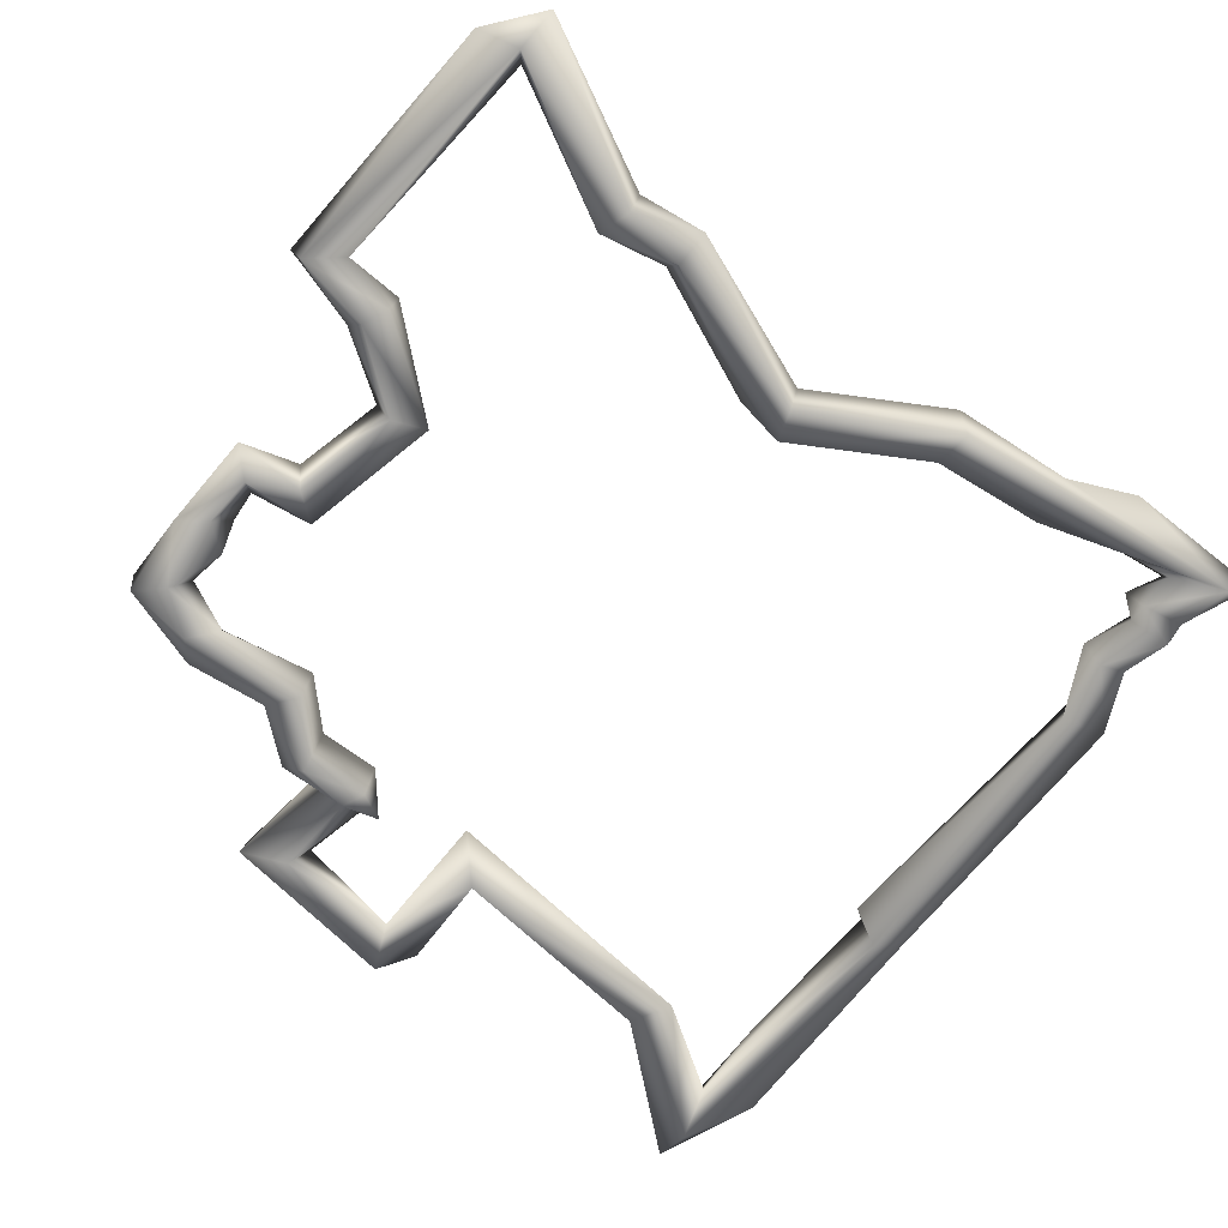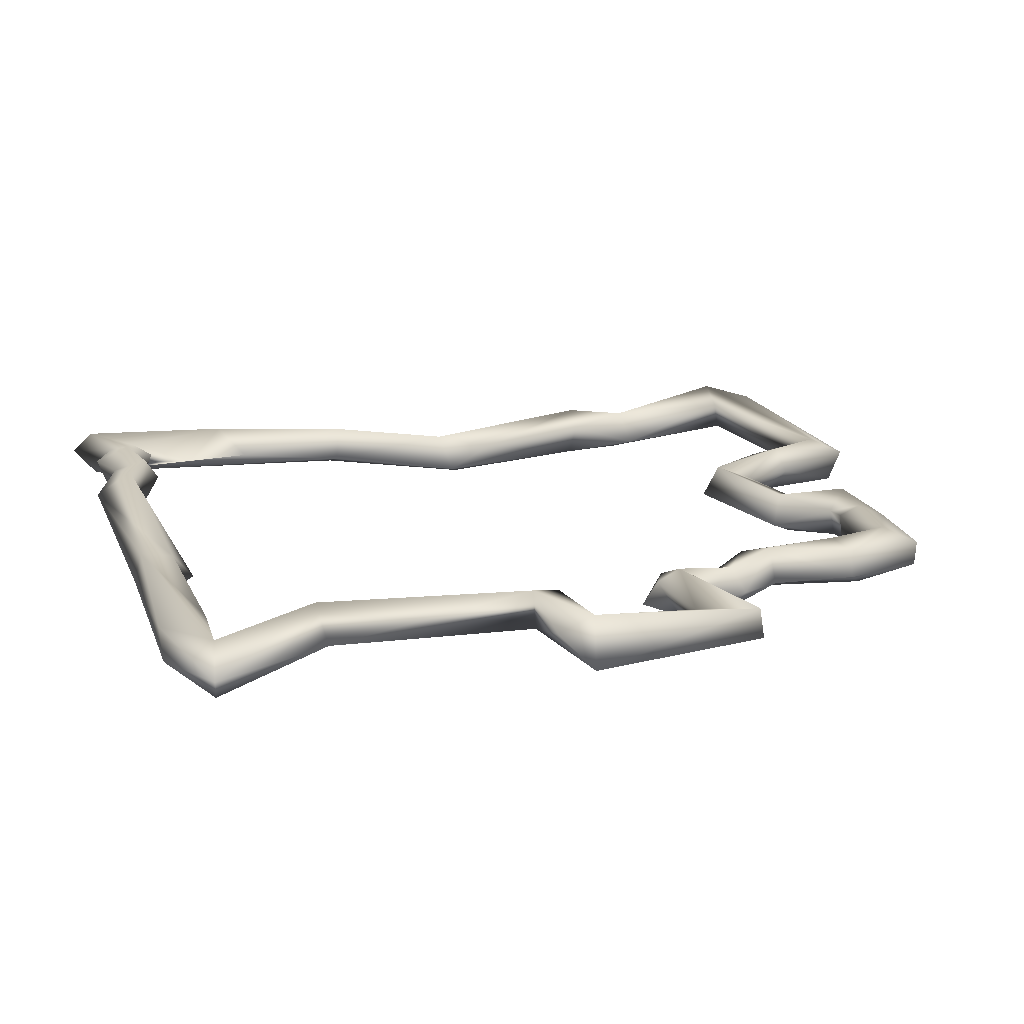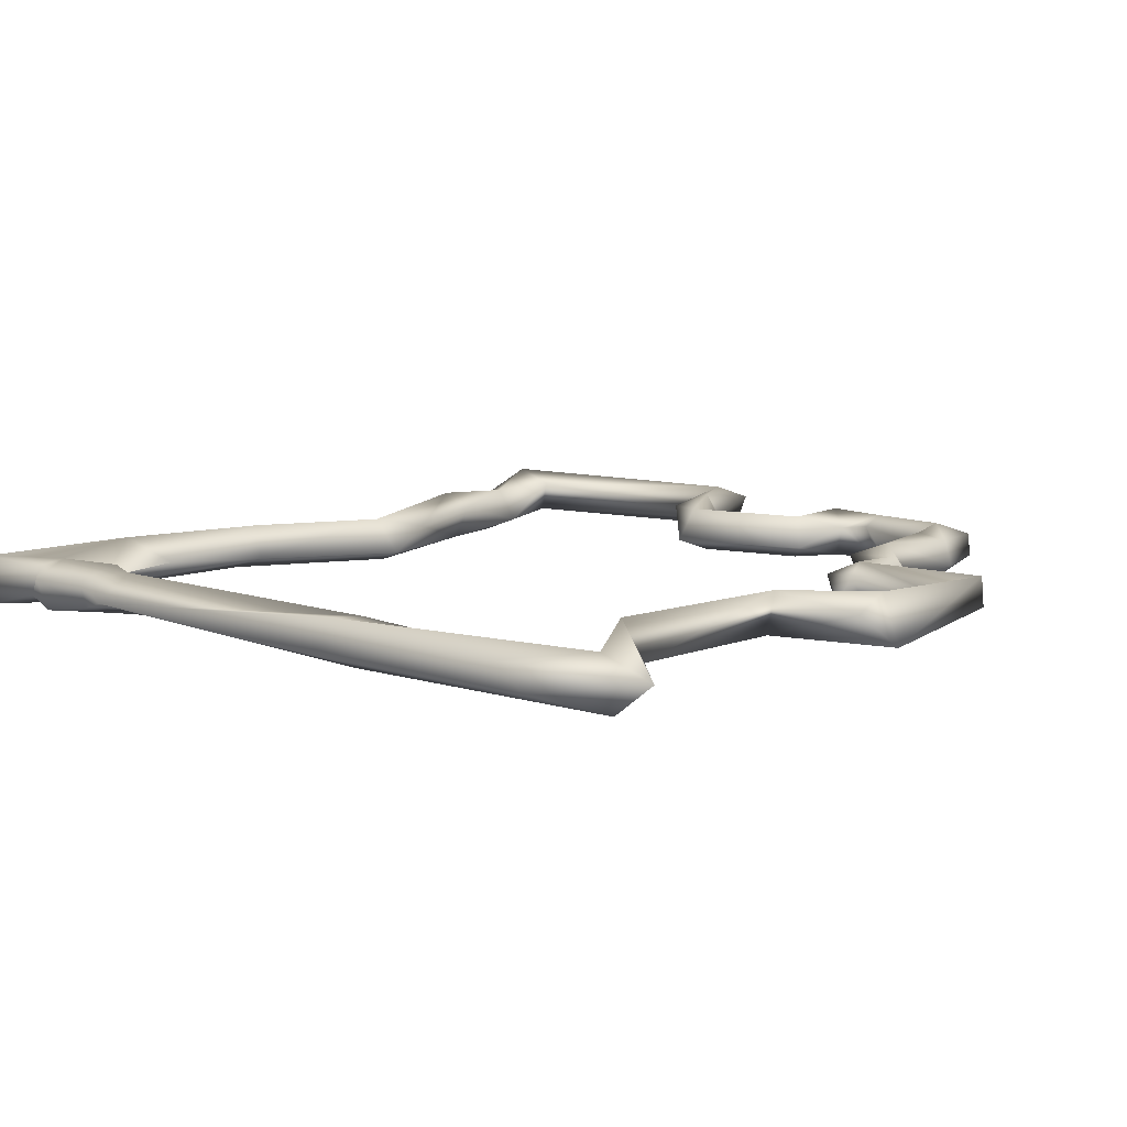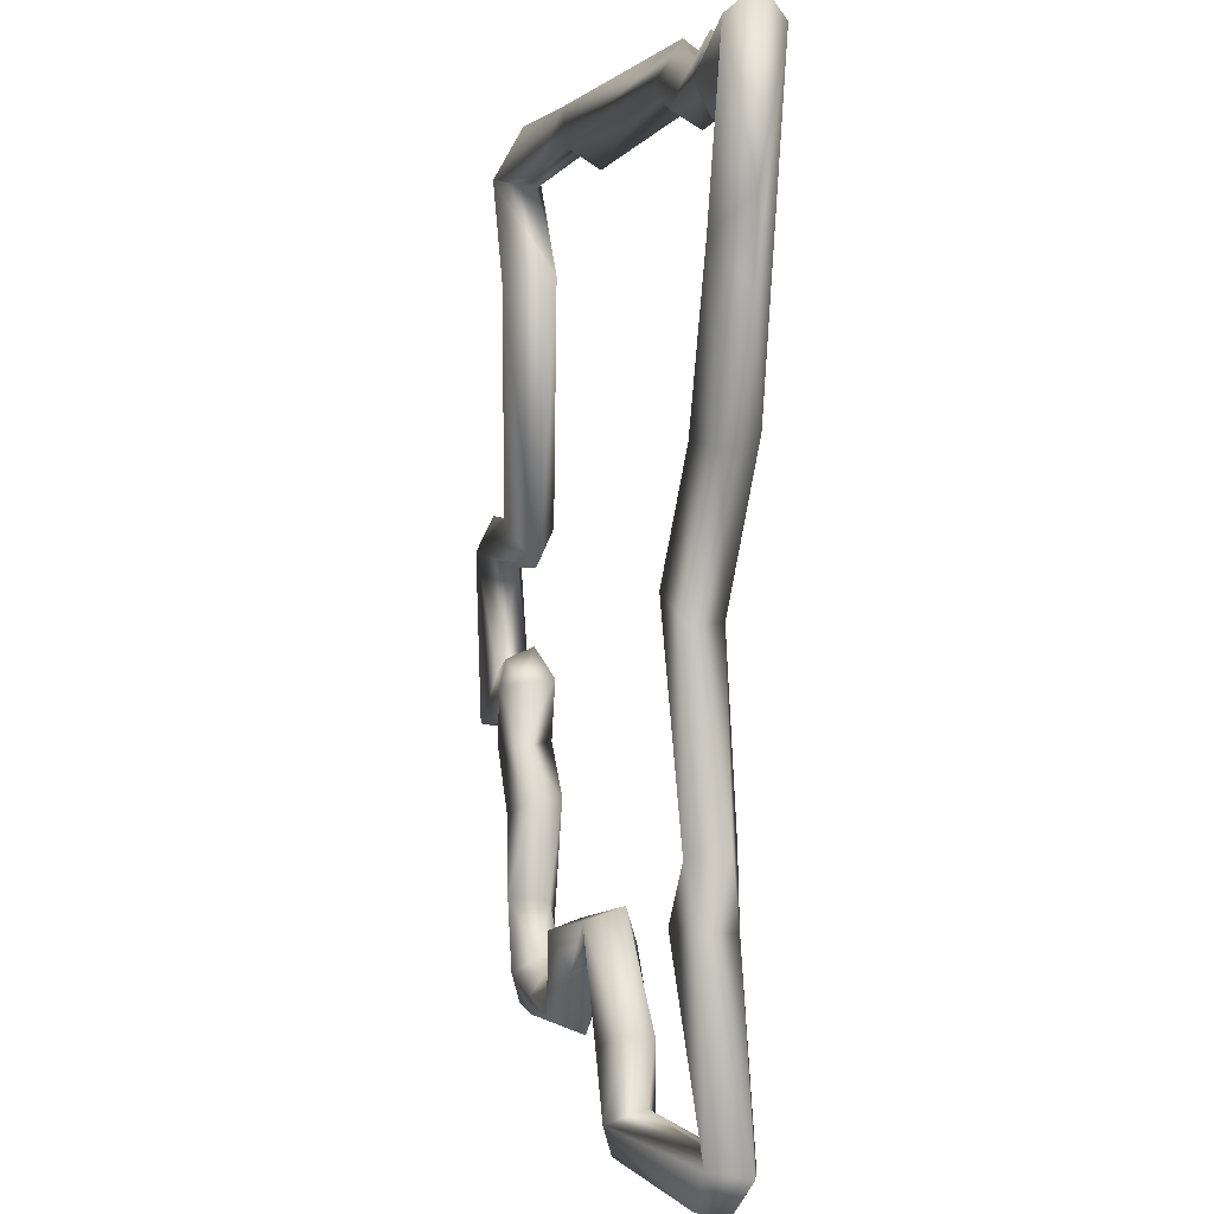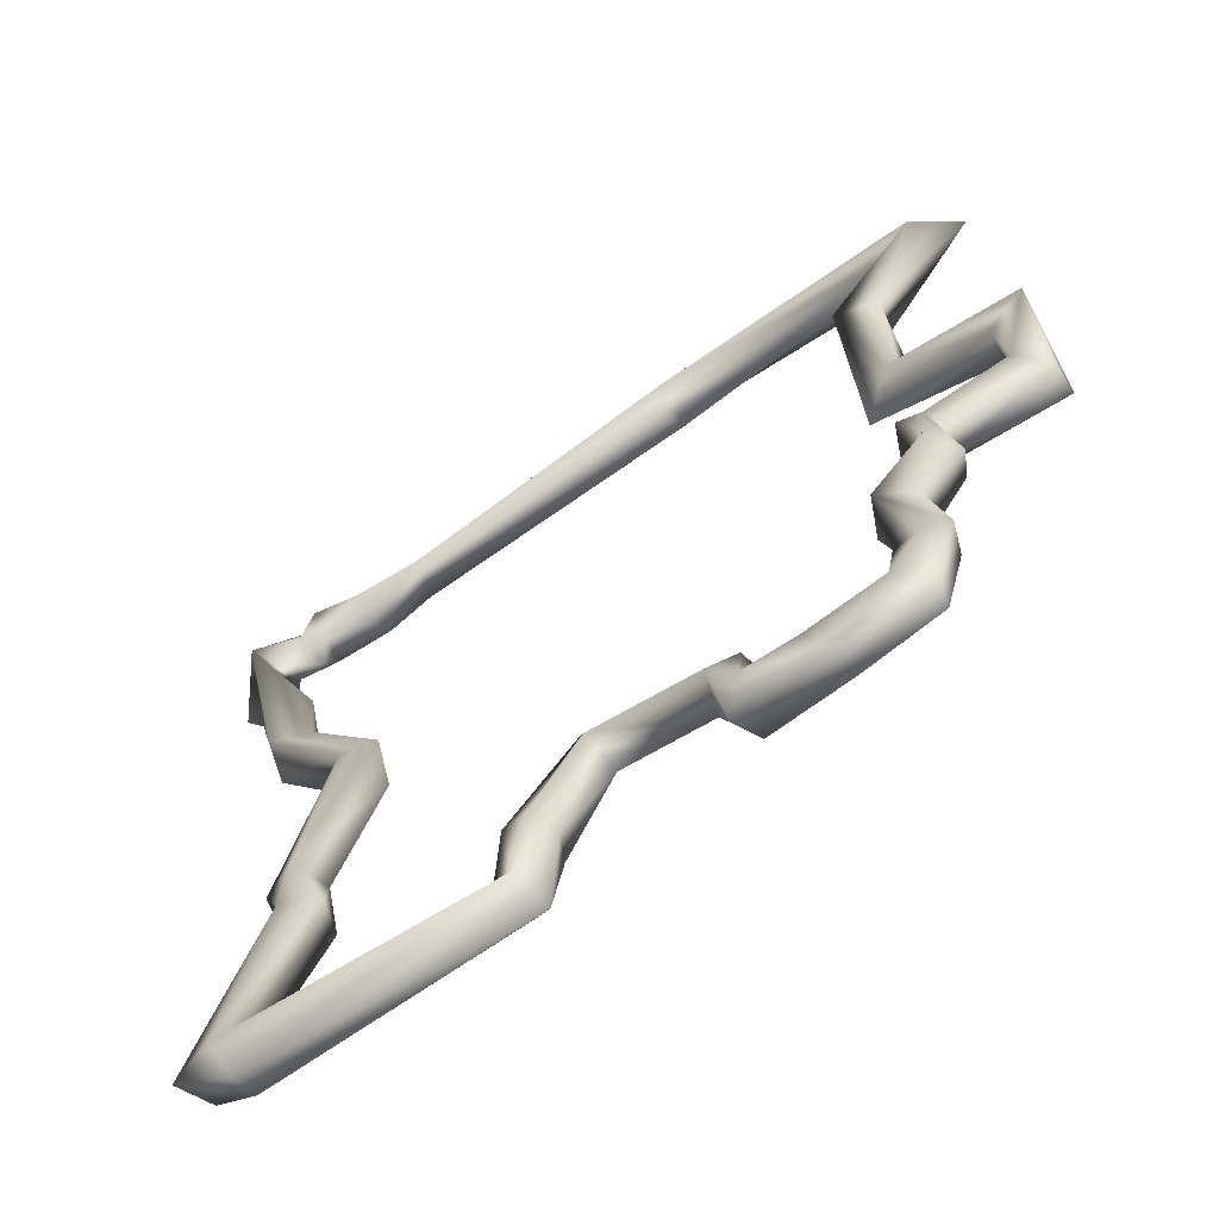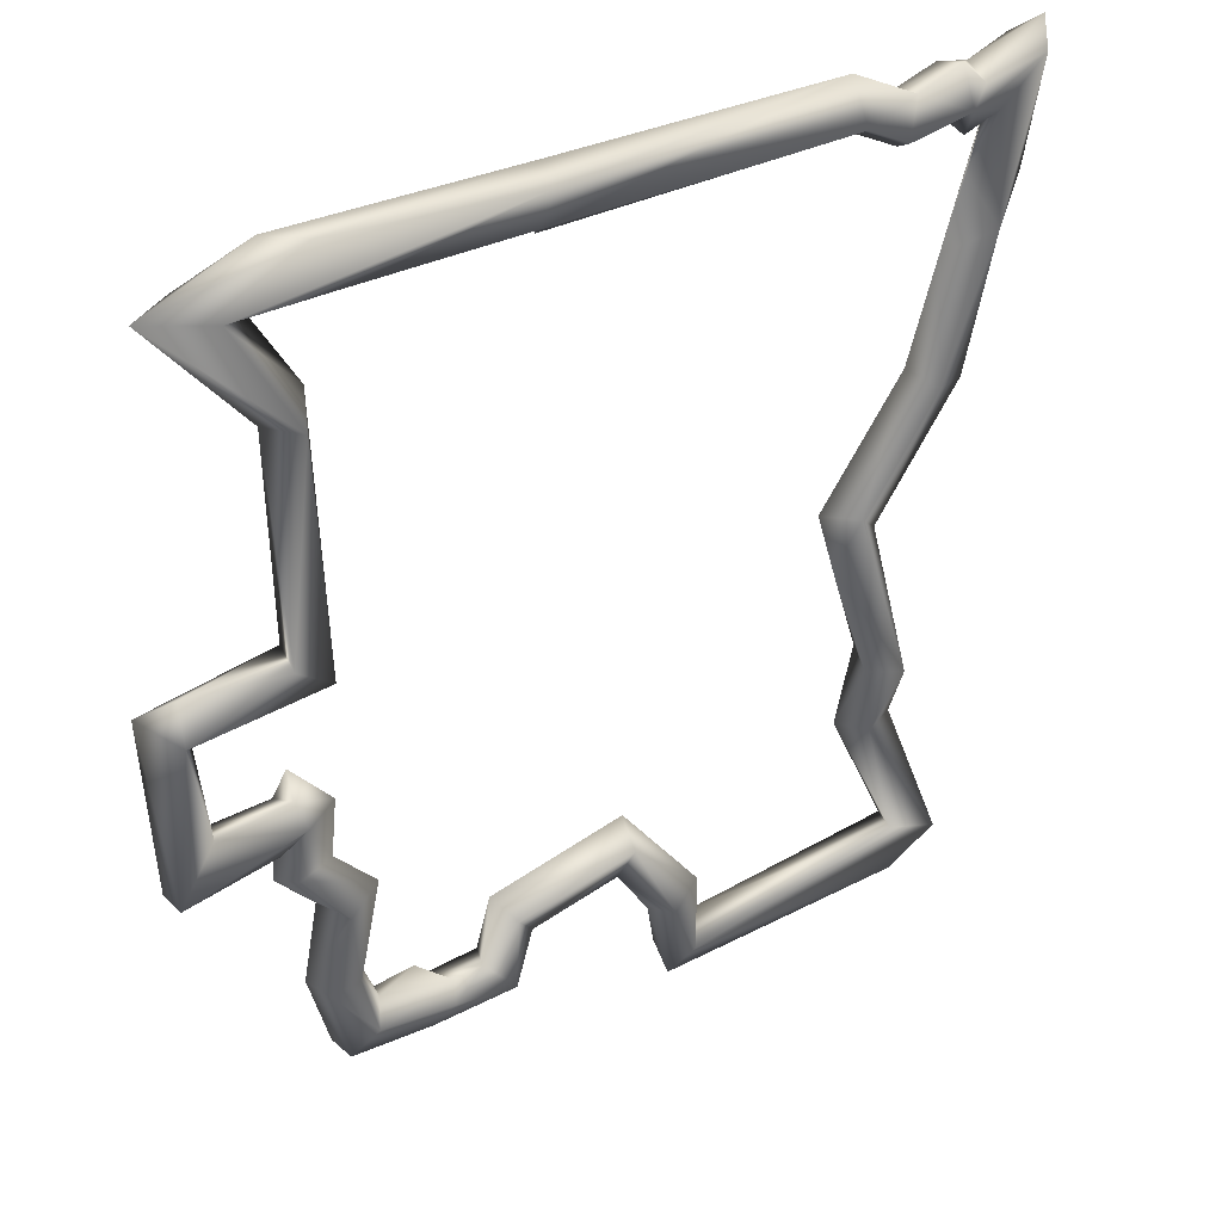
<metadata>
{"format":"obj","ext":"obj","renderer":"f3d","projection":"perspective","resolution":1024,"background":"white","views":[{"elev":-70.8,"azim":-132.5,"up":"+Y"},{"elev":17.7,"azim":69.8,"up":"+Y"},{"elev":10.1,"azim":36.0,"up":"+Y"},{"elev":-1.8,"azim":-104.6,"up":"+Z"},{"elev":-67.7,"azim":34.1,"up":"+Z"},{"elev":38.4,"azim":145.4,"up":"+Z"}]}
</metadata>
<code>
o AO.001_CUCurve.1704
v 1.029 0.001169 0.7487
v 1.028 -0.00083 0.7484
v 1.026 -0.002026 0.7521
v 1.025 7e-06 0.754
v 1.026 0.001913 0.7523
v 1.029 -0.000784 0.7432
v 1.025 -7.7e-05 0.7424
v 1.028 -0.000733 0.7371
v 1.029 0.002013 0.74
v 1.032 -6e-06 0.7382
v 1.03 -0.0019 0.7291
v 1.03 0.00079 0.728
v 1.034 -0.000824 0.7292
v 1.033 0.001929 0.7287
v 1.037 0.000804 0.718
v 1.039 0.001949 0.7201
v 1.04 -0.000986 0.7193
v 1.038 -0.001946 0.7182
v 1.04 0.00087 0.7156
v 1.037 0.000802 0.7046
v 1.036 -0.001955 0.7048
v 1.033 -0.000778 0.7047
v 1.034 0.001929 0.704
v 1.037 0.001981 0.6999
v 1.035 -0.001966 0.6996
v 1.034 0.000724 0.6996
v 1.038 -0.000835 0.6991
v 1.029 0.00192 0.6865
v 1.033 0.000802 0.6871
v 1.032 -0.001946 0.6862
v 1.028 -0.000794 0.6861
v 1.033 0.001443 0.6835
v 1.033 -0.000597 0.6829
v 1.052 0.001973 0.6859
v 1.054 0.000907 0.6836
v 1.051 -0.000817 0.687
v 1.054 -0.001906 0.6844
v 1.055 -7.5e-05 0.6901
v 1.054 0.001983 0.6907
v 1.052 0.000763 0.6917
v 1.052 -0.001484 0.6916
v 1.054 -0.001965 0.6908
v 1.059 0.000829 0.6958
v 1.058 0.001932 0.6986
v 1.057 -0.000856 0.6997
v 1.058 -0.001942 0.697
v 1.069 -0.000665 0.6981
v 1.066 0.000754 0.6946
v 1.068 0.001947 0.6973
v 1.067 -0.001953 0.6956
v 1.067 -0.000668 0.6899
v 1.068 0.001956 0.691
v 1.07 0.000668 0.6933
v 1.069 -0.002022 0.6921
v 1.075 0.00145 0.6907
v 1.073 -0.001944 0.6922
v 1.075 -0.000832 0.6903
v 1.073 0.001937 0.6922
v 1.073 0.00108 0.6937
v 1.075 -0.000966 0.6946
v 1.078 5.4e-05 0.6944
v 1.079 0.001955 0.6933
v 1.081 0.000903 0.6909
v 1.079 -0.001972 0.6932
v 1.082 -0.000879 0.6913
v 1.083 0.001393 0.6981
v 1.081 0.001977 0.6988
v 1.082 -0.00185 0.6967
v 1.08 -0.000972 0.6985
v 1.084 -0.000655 0.6983
v 1.081 0.001938 0.7048
v 1.078 0.000838 0.7061
v 1.079 -0.001891 0.7062
v 1.082 -0.000875 0.7048
v 1.084 -0.002135 0.7103
v 1.085 -4.2e-05 0.7092
v 1.081 0.000765 0.7099
v 1.084 0.001921 0.7101
v 1.084 -0.001002 0.7128
v 1.082 -0.002016 0.715
v 1.081 0.000806 0.7148
v 1.084 0.002005 0.7143
v 1.084 0.001348 0.7165
v 1.083 -0.000704 0.7175
v 1.085 0.000709 0.7118
v 1.084 -0.001866 0.7144
v 1.091 -0.001965 0.7144
v 1.09 0.000765 0.7156
v 1.093 -0.001085 0.7112
v 1.093 0.001435 0.7116
v 1.091 0.002137 0.725
v 1.09 -0.000882 0.7238
v 1.093 -0.001784 0.7255
v 1.091 0.000811 0.7278
v 1.083 0.001683 0.727
v 1.08 1e-06 0.7233
v 1.083 -0.001991 0.7264
v 1.083 -0.00089 0.7438
v 1.082 0.002206 0.7444
v 1.08 -0.001508 0.7451
v 1.091 0.000629 0.7545
v 1.088 -0.002102 0.7537
v 1.086 0.001953 0.7534
v 1.084 -0.000873 0.7524
v 1.082 -0.000802 0.7565
v 1.08 0.001078 0.7563
v 1.078 0.00076 0.7522
v 1.064 0.001807 0.7547
v 1.063 -0.000939 0.7551
v 1.065 -0.001946 0.7531
v 1.065 0.001591 0.7521
v 1.064 -0.000811 0.7503
v 1.04 0.001932 0.7512
v 1.042 -0.00136 0.7505
v 1.04 -1e-06 0.7543
v 1.036 0.0008 0.7517
v 1.036 -5.7e-05 0.7478
v 1.036 -0.00199 0.7492
v 1.036 -0.001409 0.7512
v 1.037 0.001897 0.7491
v 1.032 0.001937 0.7497
v 1.032 -0.000915 0.7487
v 1.032 0.00078 0.7528
v 1.032 -0.001892 0.7518
v 1.03 0.001391 0.7512
v 1.03 -0.000881 0.7518
v 1.031 0.00082 0.7475
v 1.031 -0.001867 0.7483
f 1 5 121
f 126 3 128
f 125 4 126
f 4 7 3
f 2 6 1
f 3 6 2
f 1 9 5
f 6 9 1
f 6 10 9
f 3 10 6
f 3 13 10
f 8 11 3
f 12 18 11
f 14 15 12
f 13 16 14
f 11 17 13
f 17 19 16
f 19 23 16
f 18 21 17
f 15 22 18
f 21 20 19
f 20 24 23
f 22 25 21
f 23 26 22
f 24 26 23
f 21 27 20
f 25 27 21
f 24 28 26
f 27 29 24
f 28 31 26
f 29 28 24
f 25 30 27
f 28 33 31
f 29 34 28
f 34 35 32
f 30 36 29
f 34 39 35
f 38 42 37
f 36 40 34
f 37 41 36
f 38 46 42
f 39 43 38
f 40 44 39
f 41 45 40
f 42 45 41
f 45 44 40
f 44 48 43
f 48 50 46
f 46 47 45
f 47 49 44
f 48 51 50
f 49 52 48
f 47 53 49
f 50 54 47
f 55 57 51
f 56 59 53
f 57 56 54
f 59 62 58
f 57 64 56
f 55 63 57
f 62 63 55
f 61 62 59
f 62 66 63
f 61 67 62
f 66 70 65
f 67 71 66
f 69 72 67
f 68 73 69
f 70 73 68
f 71 74 70
f 72 78 71
f 73 77 72
f 74 75 73
f 71 76 74
f 76 75 74
f 76 86 75
f 78 79 76
f 77 82 78
f 80 81 77
f 80 84 81
f 82 85 79
f 80 86 84
f 82 90 85
f 79 87 86
f 87 88 83
f 85 89 79
f 90 89 85
f 88 90 82
f 93 89 90
f 88 91 90
f 87 92 88
f 93 87 89
f 91 94 93
f 94 97 93
f 91 95 94
f 92 96 91
f 97 92 93
f 95 98 97
f 99 95 96
f 97 100 96
f 99 101 98
f 98 102 100
f 100 103 99
f 101 102 98
f 103 101 99
f 102 104 100
f 103 106 101
f 106 109 105
f 103 108 106
f 108 109 106
f 107 108 103
f 104 111 107
f 109 110 102
f 110 112 111
f 111 115 108
f 112 113 111
f 110 114 112
f 115 114 110
f 115 118 114
f 113 116 115
f 114 120 113
f 117 121 120
f 119 124 118
f 123 124 119
f 121 123 116
f 121 125 123
f 122 127 121
f 124 128 122
f 126 128 124
f 128 127 122
f 128 2 127
f 2 1 127
f 121 5 125
f 128 3 2
f 126 4 3
f 125 5 4
f 5 7 4
f 5 9 7
f 7 9 8
f 7 8 3
f 9 12 8
f 10 14 9
f 3 11 13
f 8 12 11
f 10 13 14
f 9 14 12
f 12 15 18
f 14 16 15
f 13 17 16
f 11 18 17
f 16 23 15
f 19 20 23
f 17 21 19
f 15 23 22
f 18 22 21
f 22 26 25
f 20 27 24
f 26 31 25
f 27 30 29
f 25 31 30
f 28 32 33
f 31 33 30
f 28 34 32
f 32 35 33
f 33 37 30
f 33 35 37
f 29 36 34
f 30 37 36
f 35 38 37
f 35 39 38
f 34 40 39
f 36 41 40
f 37 42 41
f 38 43 46
f 39 44 43
f 42 46 45
f 45 47 44
f 43 48 46
f 44 49 48
f 46 50 47
f 48 52 51
f 49 53 52
f 47 54 53
f 50 51 54
f 52 55 51
f 53 58 52
f 54 56 53
f 51 57 54
f 53 59 58
f 52 58 55
f 56 60 59
f 60 61 59
f 58 62 55
f 56 64 60
f 57 63 65
f 60 64 61
f 57 65 64
f 65 68 64
f 63 66 65
f 62 67 66
f 64 69 61
f 65 70 68
f 64 68 69
f 61 69 67
f 66 71 70
f 67 72 71
f 69 73 72
f 70 74 73
f 73 75 77
f 72 77 78
f 71 78 76
f 76 79 86
f 75 80 77
f 75 86 80
f 77 81 82
f 78 82 79
f 81 83 82
f 81 84 83
f 84 86 83
f 86 87 83
f 83 88 82
f 79 89 87
f 90 91 93
f 88 92 91
f 93 92 87
f 94 95 97
f 91 96 95
f 97 96 92
f 99 98 95
f 100 99 96
f 97 98 100
f 100 104 103
f 101 105 102
f 101 106 105
f 104 107 103
f 105 109 102
f 102 110 104
f 107 111 108
f 104 110 111
f 108 115 109
f 109 115 110
f 111 113 115
f 112 114 113
f 115 116 119
f 114 117 120
f 114 118 117
f 115 119 118
f 113 120 116
f 118 122 117
f 120 121 116
f 117 122 121
f 116 123 119
f 118 124 122
f 123 126 124
f 123 125 126
f 127 1 121

</code>
